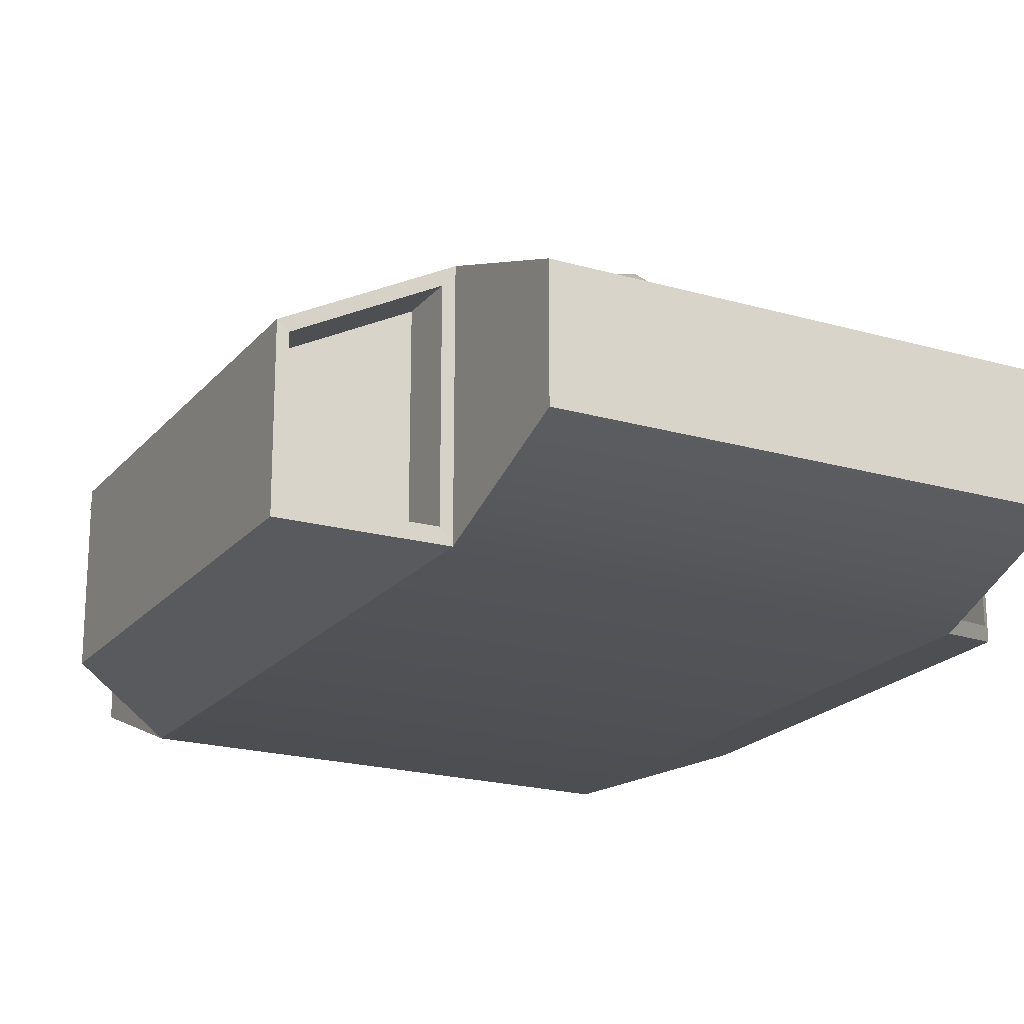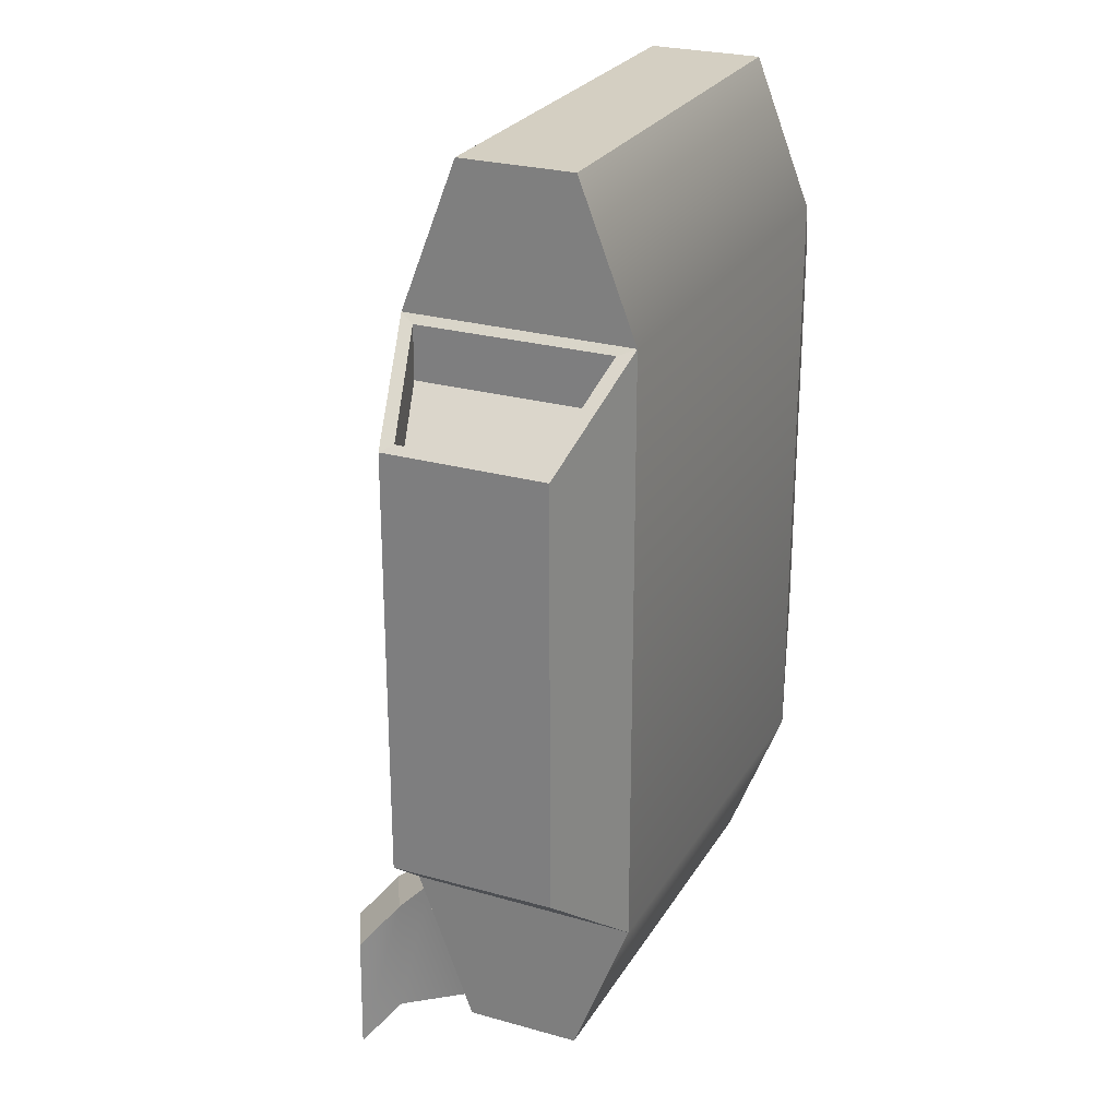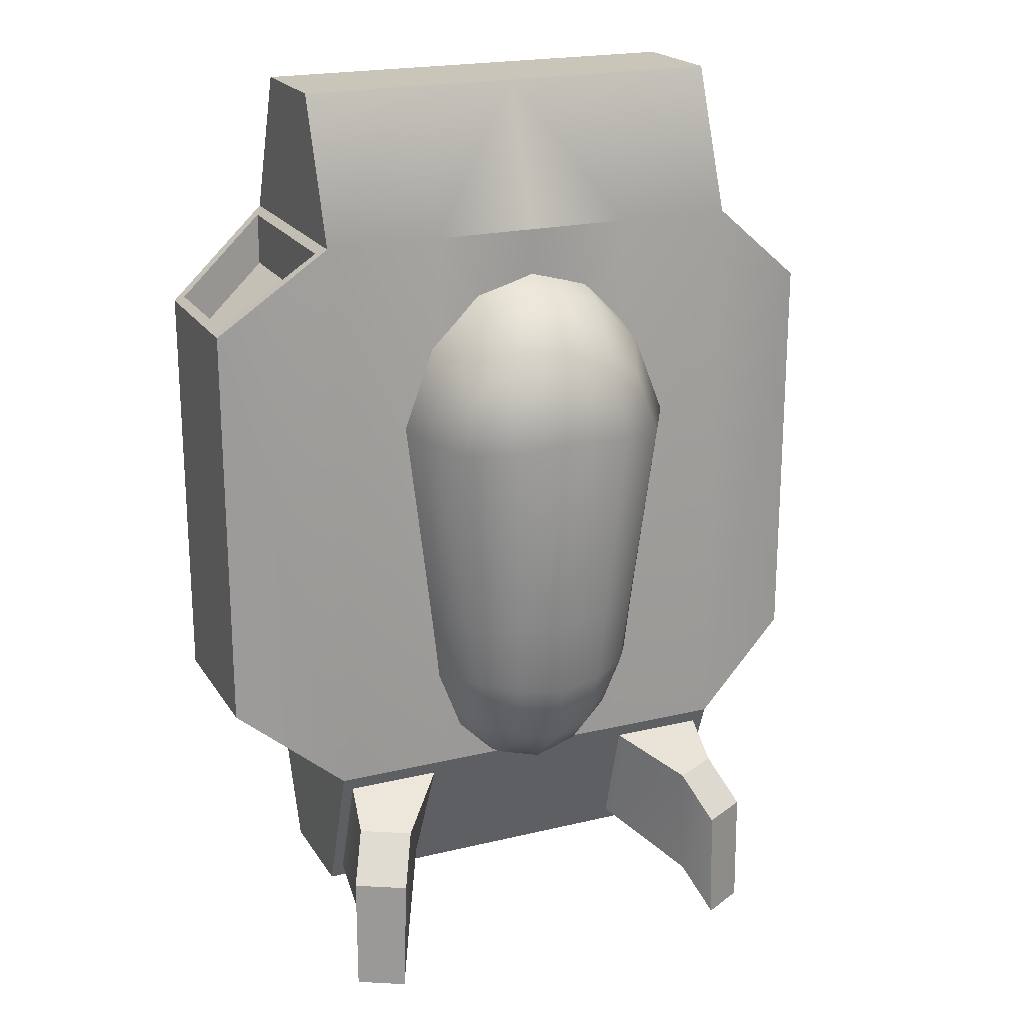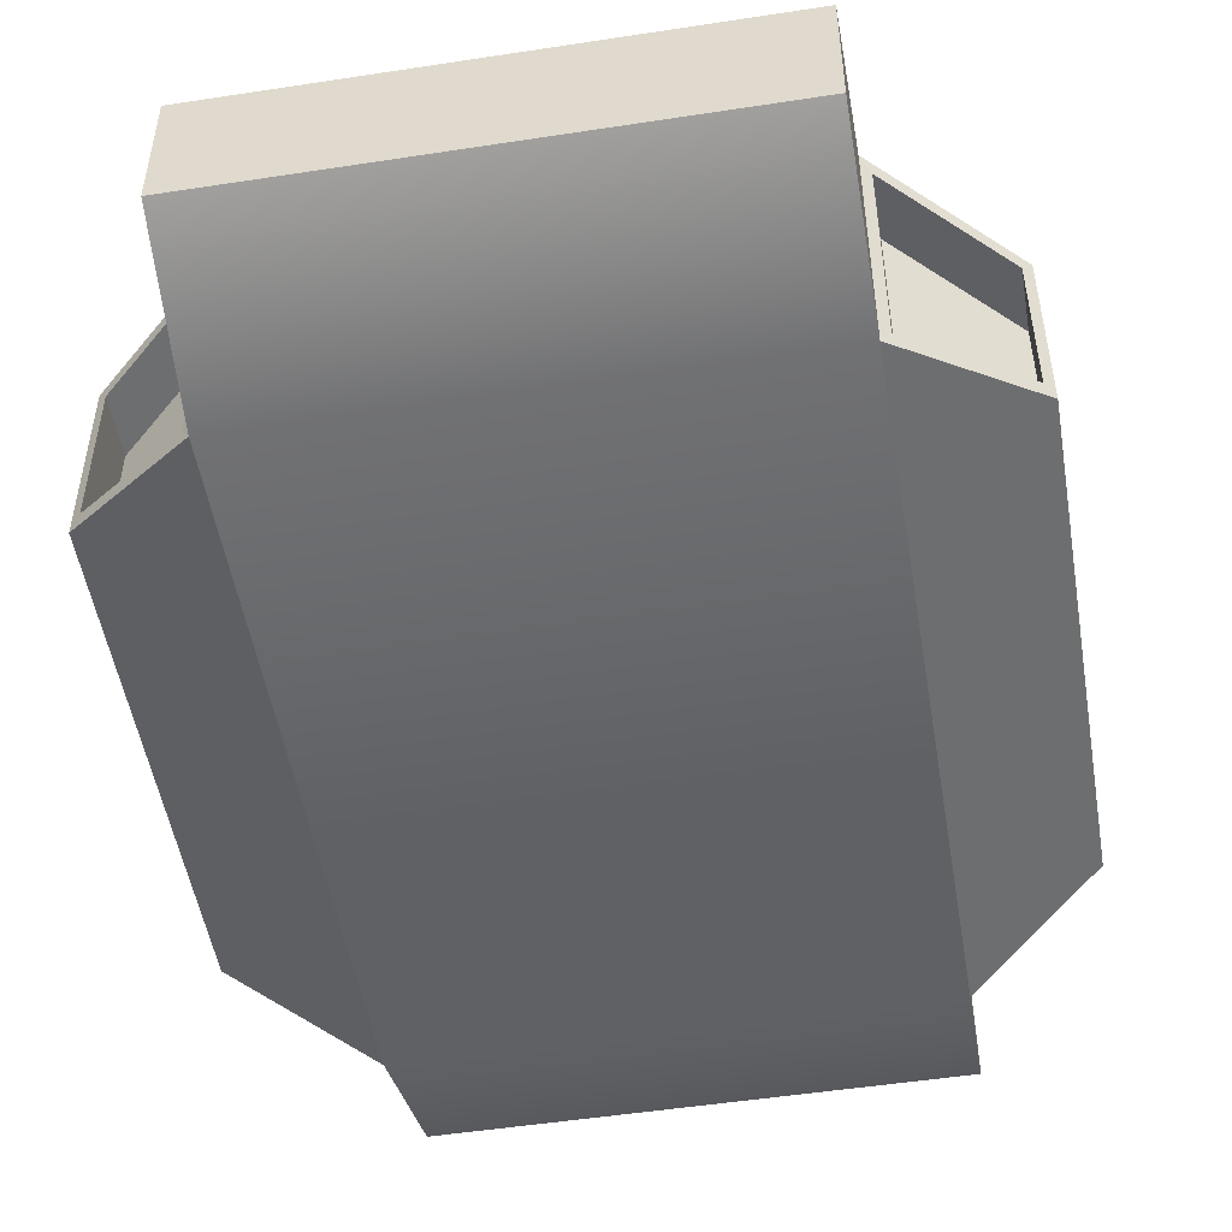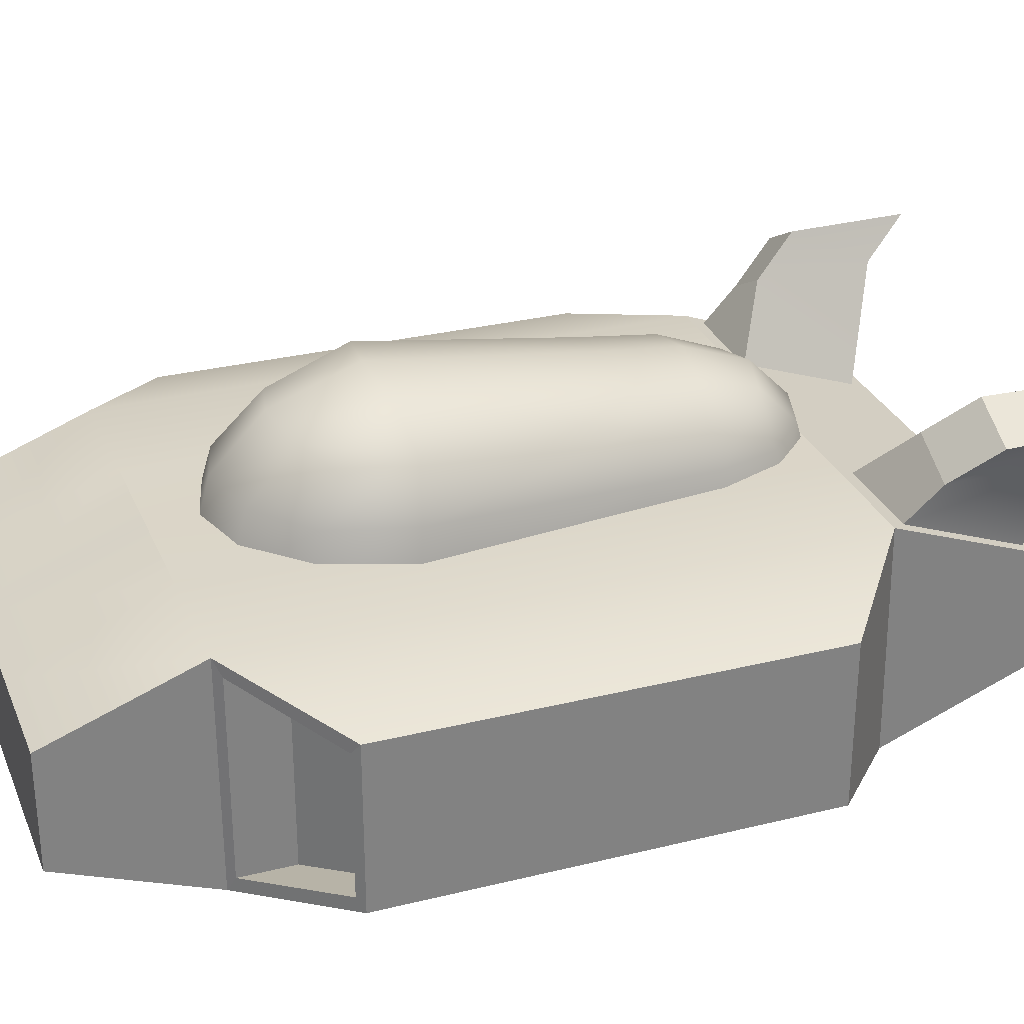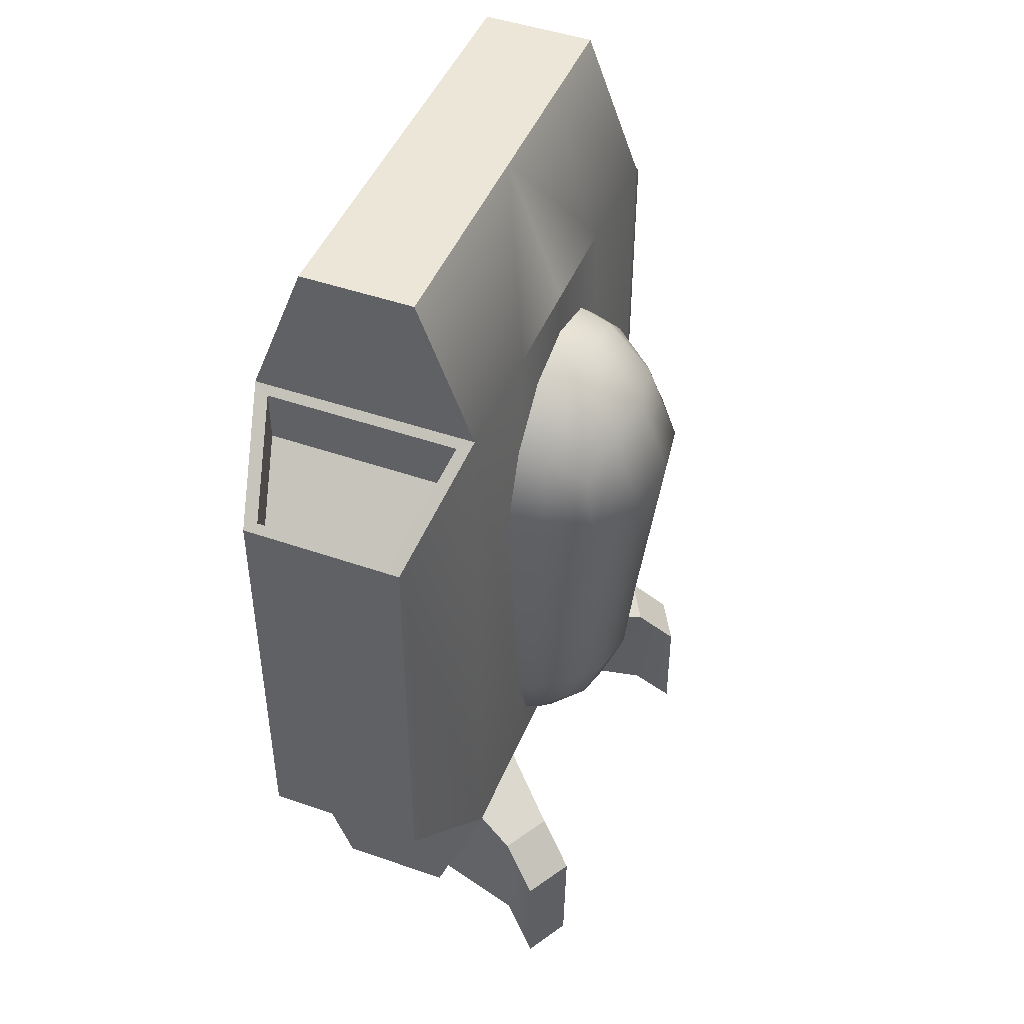
<metadata>
{"format":"obj","ext":"obj","renderer":"f3d","projection":"perspective","resolution":1024,"background":"white","views":[{"elev":-20.3,"azim":-27.9,"up":"+Y"},{"elev":25.7,"azim":-65.8,"up":"+Z"},{"elev":20.6,"azim":156.4,"up":"+Z"},{"elev":-51.1,"azim":9.5,"up":"+Y"},{"elev":29.5,"azim":70.0,"up":"+Y"},{"elev":46.3,"azim":111.8,"up":"+Z"}]}
</metadata>
<code>
g default
v 0 1.507 -3.985
v 0 0.4925 -3.985
v 0 -0.01784 -2.67
v 0 -0.01784 2.67
v 0 0.4925 3.985
v 0 1.507 3.985
v 0 2.007 -2.645
v 0 2.007 2.677
v -2.004 -0.01784 2.67
v -2.004 2.007 2.677
v -2.004 2.007 -2.645
v -2.004 -0.01784 -2.67
v -1.999 0.4925 3.985
v -1.999 1.507 3.985
v -1.999 1.507 -3.985
v -1.999 0.4925 -3.985
v -0.9994 1.507 -3.985
v -0.9994 0.4925 -3.985
v -1.002 -0.01784 -2.67
v -1.002 -0.01784 2.67
v -0.9994 0.4925 3.985
v -0.9994 1.507 3.985
v -0.9279 2.007 2.677
v -0.9257 2.007 -2.645
v -2.978 0.2788 -1.892
v -2.978 0.2788 1.892
v -2.978 1.721 -1.892
v -2.978 1.721 1.892
v -2.074 0.1284 2.614
v -2.074 1.872 2.614
v -2.908 0.3824 1.948
v -2.908 1.618 1.948
v -2.074 0.1284 2.14
v -2.074 1.872 2.14
v -2.908 0.3824 1.473
v -2.908 1.618 1.473
v -1.031 1.958 -2.776
v -1.899 1.958 -2.776
v -1.894 1.556 -3.853
v -1.091 1.556 -3.853
v -1.499 2.498 -3.087
v -1.931 2.259 -3.087
v -1.935 2.271 -4.165
v -1.535 2.493 -4.165
v -1.679 2.822 -3.483
v -2.11 2.583 -3.483
v -2.114 2.595 -4.56
v -1.714 2.817 -4.56
v 2.004 -0.01784 2.67
v 2.004 2.007 2.677
v 2.004 2.007 -2.645
v 2.004 -0.01784 -2.67
v 1.999 0.4925 3.985
v 1.999 1.507 3.985
v 1.999 1.507 -3.985
v 1.999 0.4925 -3.985
v 0.9994 1.507 -3.985
v 0.9994 0.4925 -3.985
v 1.002 -0.01784 -2.67
v 1.002 -0.01784 2.67
v 0.9994 0.4925 3.985
v 0.9994 1.507 3.985
v 0.9279 2.007 2.677
v 0.9257 2.007 -2.645
v 2.978 0.2788 -1.892
v 2.978 0.2788 1.892
v 2.978 1.721 -1.892
v 2.978 1.721 1.892
v 2.074 0.1284 2.614
v 2.074 1.872 2.614
v 2.908 0.3824 1.948
v 2.908 1.618 1.948
v 2.074 0.1284 2.14
v 2.074 1.872 2.14
v 2.908 0.3824 1.473
v 2.908 1.618 1.473
v 1.031 1.958 -2.776
v 1.899 1.958 -2.776
v 1.894 1.556 -3.853
v 1.091 1.556 -3.853
v 1.499 2.498 -3.087
v 1.931 2.259 -3.087
v 1.935 2.271 -4.165
v 1.535 2.493 -4.165
v 1.679 2.822 -3.483
v 2.11 2.583 -3.483
v 2.114 2.595 -4.56
v 1.714 2.817 -4.56
v -0.8261 2.591 1.345
v 0.8261 2.591 1.345
v -0.6396 2.384 -2.053
v 0.6396 2.384 -2.053
v -0.8078 2.553 -1.012
v 0.8078 1.745 -2.327
v -0.8078 1.745 -2.327
v 1.043 1.765 1.698
v 0 2.808 1.698
v -1.043 1.765 1.698
v 0.8078 2.553 -1.012
v 0 2.553 -2.327
v 0 1.765 2.32
v 0 2.848 -1.012
v 0 1.745 -2.808
v 1.103 1.745 -1.012
v -1.103 1.745 -1.012
v 0.5294 2.294 2.017
v -0.5294 2.294 2.017
v -0.5294 3.004 0.8618
v 0.5294 3.004 0.8618
v 0.4099 2.704 -1.679
v -0.4099 2.704 -1.679
v -0.4099 2.155 -2.573
v 0.4099 2.155 -2.573
v 0.9594 2.155 -1.679
v 1.239 2.294 0.8618
v -1.239 2.294 0.8618
v -0.9594 2.155 -1.679
v 0.5689 1.765 2.164
v 0 2.334 2.164
v -0.5689 1.765 2.164
v -0 3.094 0.926
v 0.4404 2.774 -1.012
v 0 2.774 -1.729
v -0.4404 2.774 -1.012
v -0 2.185 -2.687
v 0.4404 1.745 -2.687
v -0.4404 1.745 -2.687
v 1.029 1.745 -1.729
v 1.029 2.185 -1.012
v 1.329 1.765 0.926
v -1.329 1.765 0.926
v -1.029 2.185 -1.012
v -1.029 1.745 -1.729
v 0.9716 2.255 1.581
v 0.49 2.736 1.581
v -0.49 2.736 1.581
v -0.9716 2.255 1.581
v 0.9716 2.736 0.7976
v 0.7522 2.497 -1.629
v 0.3794 2.497 -2.236
v -0.3794 2.497 -2.236
v -0.7522 2.497 -1.629
v -0.9716 2.736 0.7976
v 0.7522 2.124 -2.236
v -0.7522 2.124 -2.236
g Nave_enemiga
f 26 28 27 25
f 9 13 14 10
f 11 15 16 12
f 19 18 2 3
f 4 20 19 3
f 5 21 20 4
f 6 22 21 5
f 12 16 18 19
f 20 9 12 19
f 21 13 9 20
f 22 14 13 21
f 22 23 10 14
f 45 48 47 46
f 9 26 25 12
f 12 25 27 11
f 11 27 28 10
f 34 36 35 33
f 10 30 29 9
f 9 29 31 26
f 26 31 32 28
f 28 32 30 10
f 30 34 33 29
f 29 33 35 31
f 31 35 36 32
f 32 36 34 30
f 24 7 1 17
f 23 22 6 8
f 17 18 16 15
f 1 2 18 17
f 24 11 10 23
f 24 23 8 7
f 24 37 38 11
f 11 38 39 15
f 15 39 40 17
f 17 40 37 24
f 37 41 42 38
f 38 42 43 39
f 39 43 44 40
f 40 44 41 37
f 41 45 46 42
f 42 46 47 43
f 43 47 48 44
f 44 48 45 41
f 66 65 67 68
f 49 50 54 53
f 51 52 56 55
f 59 3 2 58
f 4 3 59 60
f 5 4 60 61
f 6 5 61 62
f 52 59 58 56
f 60 59 52 49
f 61 60 49 53
f 62 61 53 54
f 62 54 50 63
f 85 86 87 88
f 49 52 65 66
f 52 51 67 65
f 51 50 68 67
f 74 73 75 76
f 50 49 69 70
f 49 66 71 69
f 66 68 72 71
f 68 50 70 72
f 70 69 73 74
f 69 71 75 73
f 71 72 76 75
f 72 70 74 76
f 64 57 1 7
f 63 8 6 62
f 57 55 56 58
f 1 57 58 2
f 64 63 50 51
f 64 7 8 63
f 64 51 78 77
f 51 55 79 78
f 55 57 80 79
f 57 64 77 80
f 77 78 82 81
f 78 79 83 82
f 79 80 84 83
f 80 77 81 84
f 81 82 86 85
f 82 83 87 86
f 83 84 88 87
f 84 81 85 88
f 101 118 106 119
f 118 96 134 106
f 106 134 90 135
f 119 106 135 97
f 98 120 107 137
f 120 101 119 107
f 107 119 97 136
f 137 107 136 89
f 89 136 108 143
f 136 97 121 108
f 108 121 102 124
f 143 108 124 93
f 97 135 109 121
f 135 90 138 109
f 109 138 99 122
f 121 109 122 102
f 102 122 110 123
f 122 99 139 110
f 110 139 92 140
f 123 110 140 100
f 93 124 111 142
f 124 102 123 111
f 111 123 100 141
f 142 111 141 91
f 91 141 112 145
f 141 100 125 112
f 112 125 103 127
f 145 112 127 95
f 100 140 113 125
f 140 92 144 113
f 113 144 94 126
f 125 113 126 103
f 104 128 114 129
f 128 94 144 114
f 114 144 92 139
f 129 114 139 99
f 96 130 115 134
f 130 104 129 115
f 115 129 99 138
f 134 115 138 90
f 105 131 116 132
f 131 98 137 116
f 116 137 89 143
f 132 116 143 93
f 95 133 117 145
f 133 105 132 117
f 117 132 93 142
f 145 117 142 91

</code>
